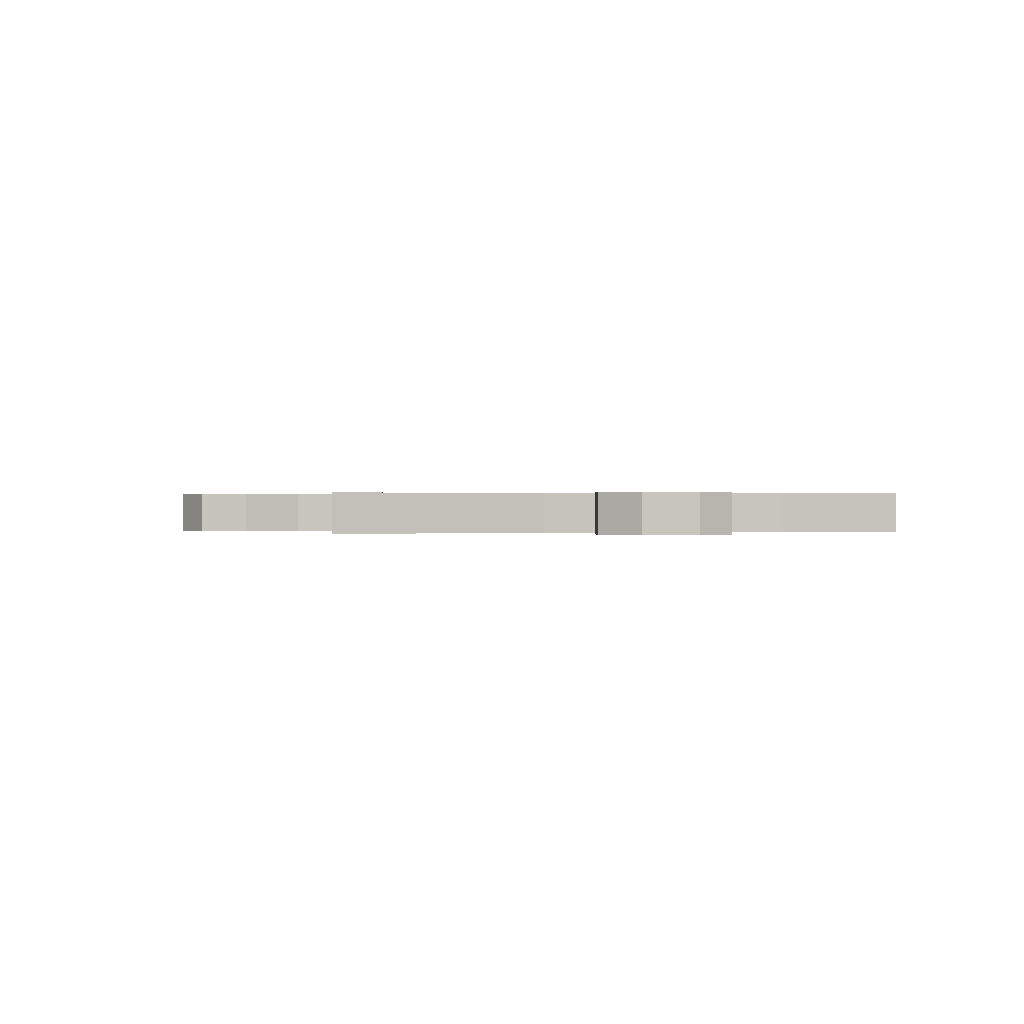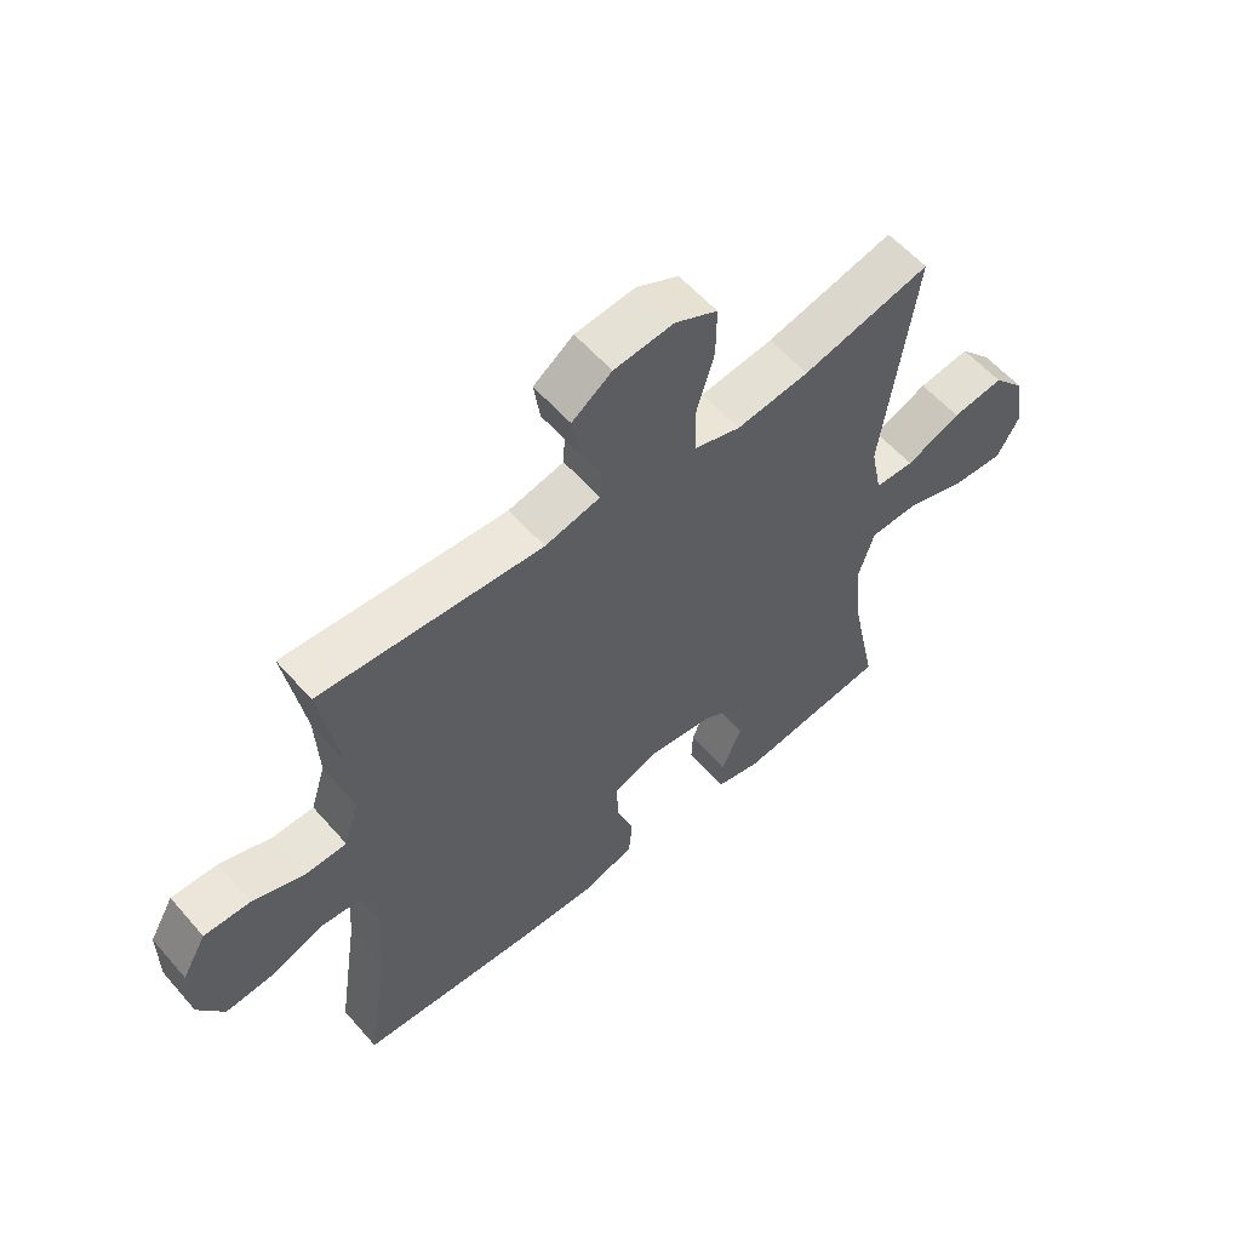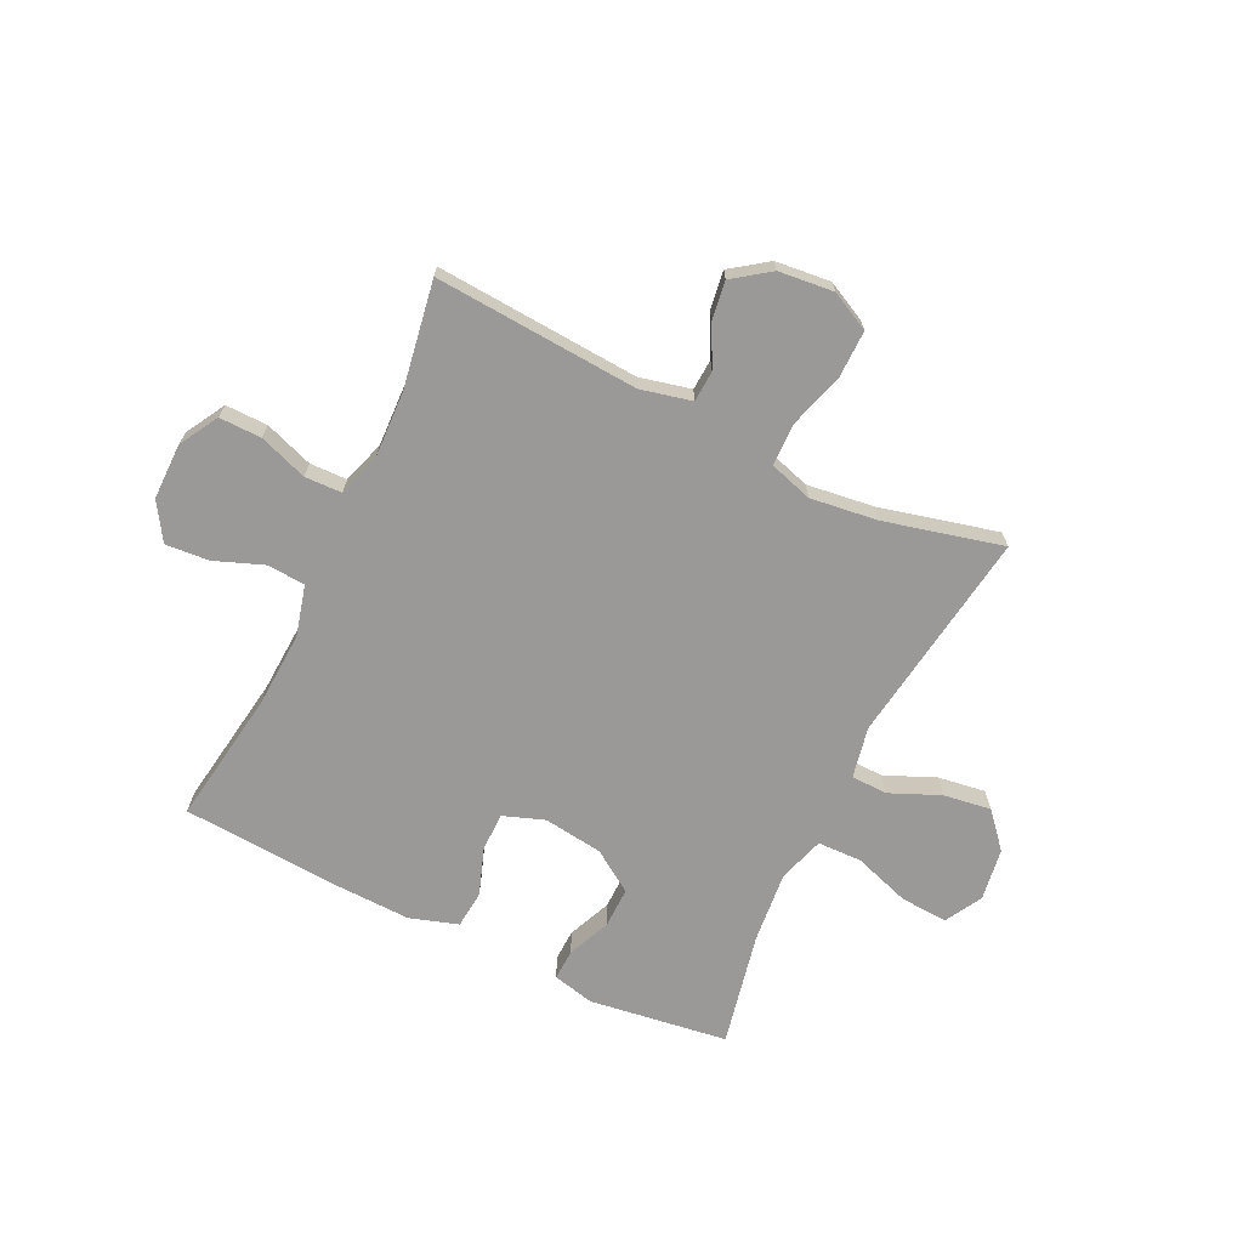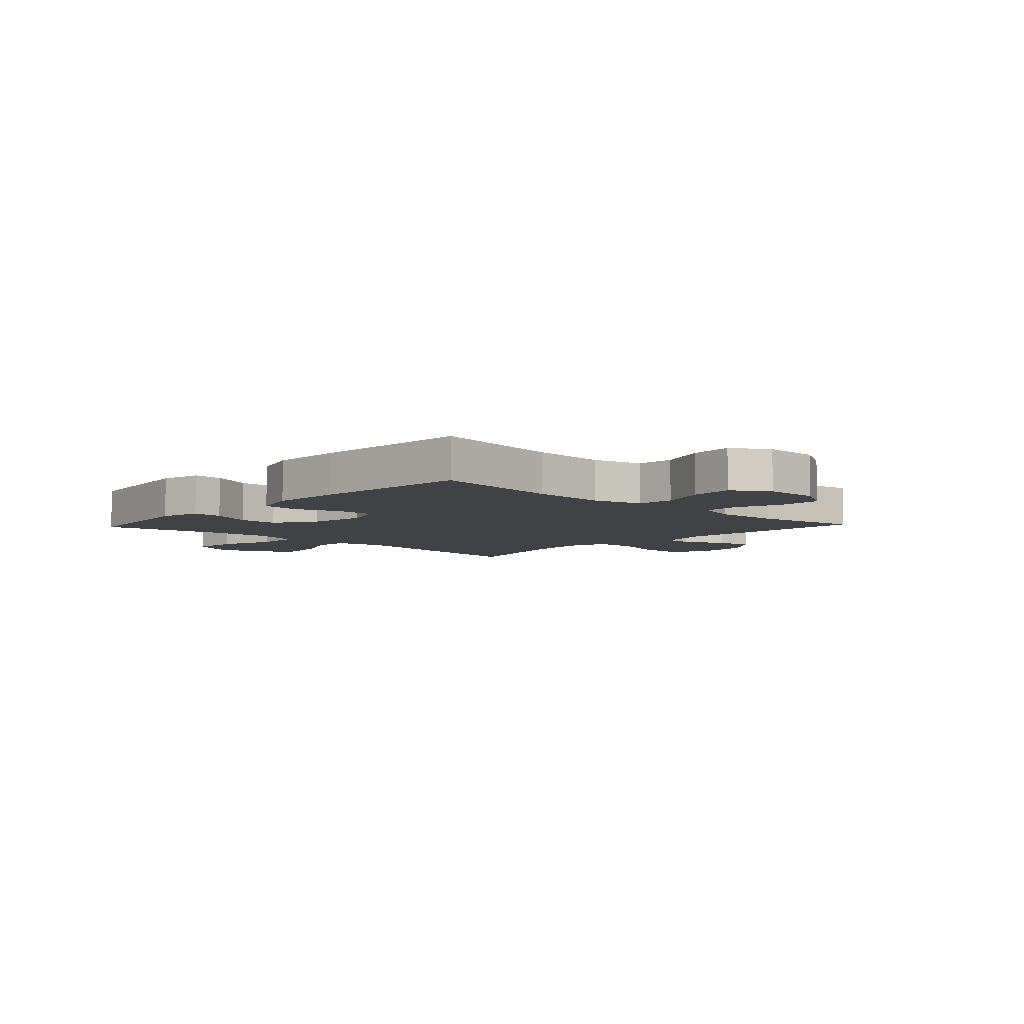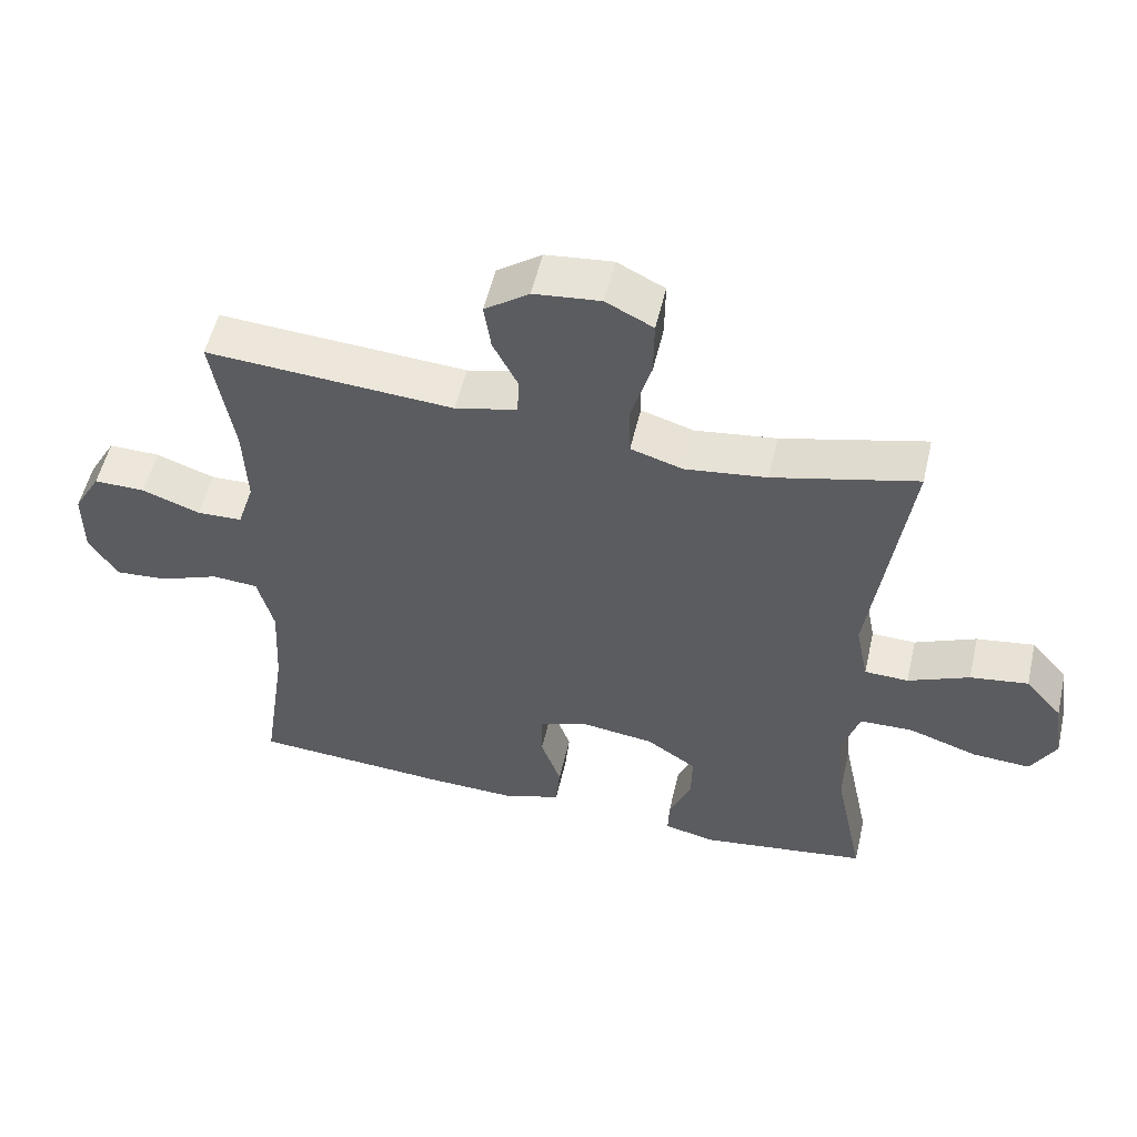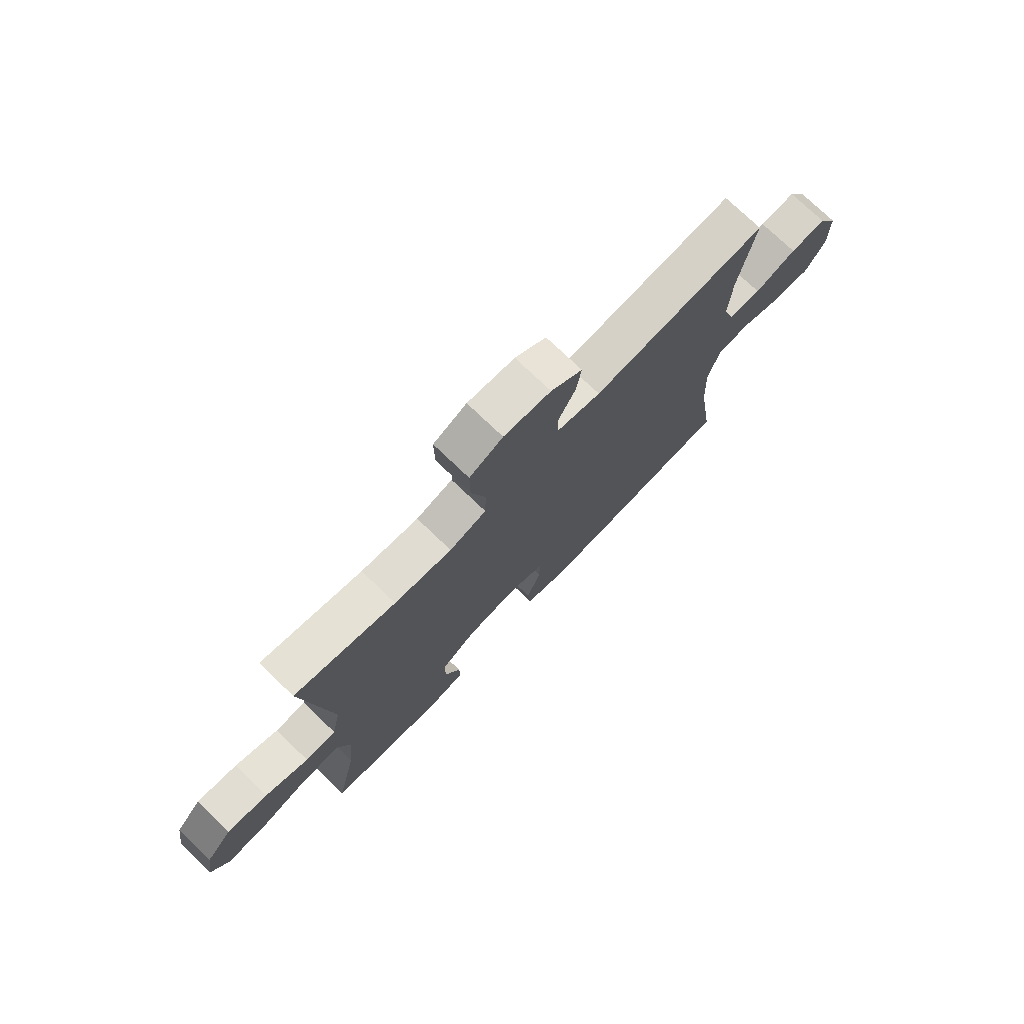
<metadata>
{"format":"obj","ext":"obj","renderer":"f3d","projection":"perspective","resolution":1024,"background":"white","views":[{"elev":0.2,"azim":80.1,"up":"+Y"},{"elev":57.8,"azim":-40.7,"up":"+Z"},{"elev":-68.9,"azim":-25.8,"up":"+Y"},{"elev":-6.2,"azim":-133.0,"up":"+Y"},{"elev":53.8,"azim":13.1,"up":"+Z"},{"elev":75.1,"azim":133.8,"up":"+Z"}]}
</metadata>
<code>
v -0.5 0.07 -0.5
v -0.465 0.07 -0.267
v -0.458 0.07 -0.134
v -0.481 0.07 -0.046
v -0.547 0.07 -0.041
v -0.633 0.07 -0.074
v -0.709 0.07 -0.08
v -0.75 0.07 -0.015
v -0.75 0.07 0.083
v -0.711 0.07 0.151
v -0.637 0.07 0.15
v -0.553 0.07 0.12
v -0.488 0.07 0.122
v -0.464 0.07 0.197
v -0.469 0.07 0.314
v -0.5 0.07 0.5
v -0.144 0.07 0.476
v -0.055 0.07 0.497
v -0.052 0.07 0.551
v -0.088 0.07 0.622
v -0.098 0.07 0.689
v -0.034 0.07 0.735
v 0.062 0.07 0.745
v 0.13 0.07 0.711
v 0.129 0.07 0.629
v 0.1 0.07 0.531
v 0.102 0.07 0.457
v 0.177 0.07 0.434
v 0.294 0.07 0.449
v 0.5 0.07 0.5
v 0.447 0.07 0.125
v 0.465 0.07 0.036
v 0.528 0.07 0.034
v 0.616 0.07 0.072
v 0.699 0.07 0.084
v 0.752 0.07 0.024
v 0.766 0.07 -0.068
v 0.73 0.07 -0.132
v 0.647 0.07 -0.127
v 0.548 0.07 -0.094
v 0.471 0.07 -0.096
v 0.446 0.07 -0.176
v 0.458 0.07 -0.3
v 0.5 0.07 -0.5
v 0.258 0.07 -0.534
v 0.185 0.07 -0.517
v 0.187 0.07 -0.463
v 0.219 0.07 -0.388
v 0.22 0.07 -0.317
v 0.148 0.07 -0.269
v 0.044 0.07 -0.255
v -0.028 0.07 -0.281
v -0.028 0.07 -0.348
v 0.001 0.07 -0.43
v -0.005 0.07 -0.496
v -0.089 0.07 -0.523
v -0.217 0.07 -0.519
v -0.5 0 -0.5
v -0.465 0 -0.267
v -0.458 0 -0.134
v -0.481 0 -0.046
v -0.547 0 -0.041
v -0.633 0 -0.074
v -0.709 0 -0.08
v -0.75 0 -0.015
v -0.75 0 0.083
v -0.711 0 0.151
v -0.637 0 0.15
v -0.553 0 0.12
v -0.488 0 0.122
v -0.464 0 0.197
v -0.469 0 0.314
v -0.5 0 0.5
v -0.144 0 0.476
v -0.055 0 0.497
v -0.052 0 0.551
v -0.088 0 0.622
v -0.098 0 0.689
v -0.034 0 0.735
v 0.062 0 0.745
v 0.13 0 0.711
v 0.129 0 0.629
v 0.1 0 0.531
v 0.102 0 0.457
v 0.177 0 0.434
v 0.294 0 0.449
v 0.5 0 0.5
v 0.447 0 0.125
v 0.465 0 0.036
v 0.528 0 0.034
v 0.616 0 0.072
v 0.699 0 0.084
v 0.752 0 0.024
v 0.766 0 -0.068
v 0.73 0 -0.132
v 0.647 0 -0.127
v 0.548 0 -0.094
v 0.471 0 -0.096
v 0.446 0 -0.176
v 0.458 0 -0.3
v 0.5 0 -0.5
v 0.258 0 -0.534
v 0.185 0 -0.517
v 0.187 0 -0.463
v 0.219 0 -0.388
v 0.22 0 -0.317
v 0.148 0 -0.269
v 0.044 0 -0.255
v -0.028 0 -0.281
v -0.028 0 -0.348
v 0.001 0 -0.43
v -0.005 0 -0.496
v -0.089 0 -0.523
v -0.217 0 -0.519
f 56 57 1 2
f 53 54 55 56
f 52 53 56 2
f 51 52 2 3
f 50 51 3 4
f 45 46 47 48
f 43 44 45 48
f 42 43 48 49
f 41 42 49 50
f 37 38 39 40
f 37 40 41
f 36 37 41
f 33 34 35 36
f 32 33 36 41
f 31 32 41 50
f 29 30 31 50
f 23 24 25 26
f 23 26 27
f 22 23 27
f 19 20 21 22
f 18 19 22 27
f 17 18 27 28
f 15 16 17 28
f 9 10 11 12
f 9 12 13
f 8 9 13
f 5 6 7 8
f 4 5 8 13
f 50 4 13 14
f 28 29 50
f 14 15 28 50
f 59 58 114 113
f 113 112 111 110
f 59 113 110 109
f 60 59 109 108
f 61 60 108 107
f 105 104 103 102
f 105 102 101 100
f 106 105 100 99
f 107 106 99 98
f 97 96 95 94
f 98 97 94
f 98 94 93
f 93 92 91 90
f 98 93 90 89
f 107 98 89 88
f 107 88 87 86
f 83 82 81 80
f 84 83 80
f 84 80 79
f 79 78 77 76
f 84 79 76 75
f 85 84 75 74
f 85 74 73 72
f 69 68 67 66
f 70 69 66
f 70 66 65
f 65 64 63 62
f 70 65 62 61
f 71 70 61 107
f 107 86 85
f 107 85 72 71
f 1 58 59 2
f 2 59 60 3
f 3 60 61 4
f 4 61 62 5
f 5 62 63 6
f 6 63 64 7
f 7 64 65 8
f 8 65 66 9
f 9 66 67 10
f 10 67 68 11
f 11 68 69 12
f 12 69 70 13
f 13 70 71 14
f 14 71 72 15
f 15 72 73 16
f 16 73 74 17
f 17 74 75 18
f 18 75 76 19
f 19 76 77 20
f 20 77 78 21
f 21 78 79 22
f 22 79 80 23
f 23 80 81 24
f 24 81 82 25
f 25 82 83 26
f 26 83 84 27
f 27 84 85 28
f 28 85 86 29
f 29 86 87 30
f 30 87 88 31
f 31 88 89 32
f 32 89 90 33
f 33 90 91 34
f 34 91 92 35
f 35 92 93 36
f 36 93 94 37
f 37 94 95 38
f 38 95 96 39
f 39 96 97 40
f 40 97 98 41
f 41 98 99 42
f 42 99 100 43
f 43 100 101 44
f 44 101 102 45
f 45 102 103 46
f 46 103 104 47
f 47 104 105 48
f 48 105 106 49
f 49 106 107 50
f 50 107 108 51
f 51 108 109 52
f 52 109 110 53
f 53 110 111 54
f 54 111 112 55
f 55 112 113 56
f 56 113 114 57
f 57 114 58 1

</code>
